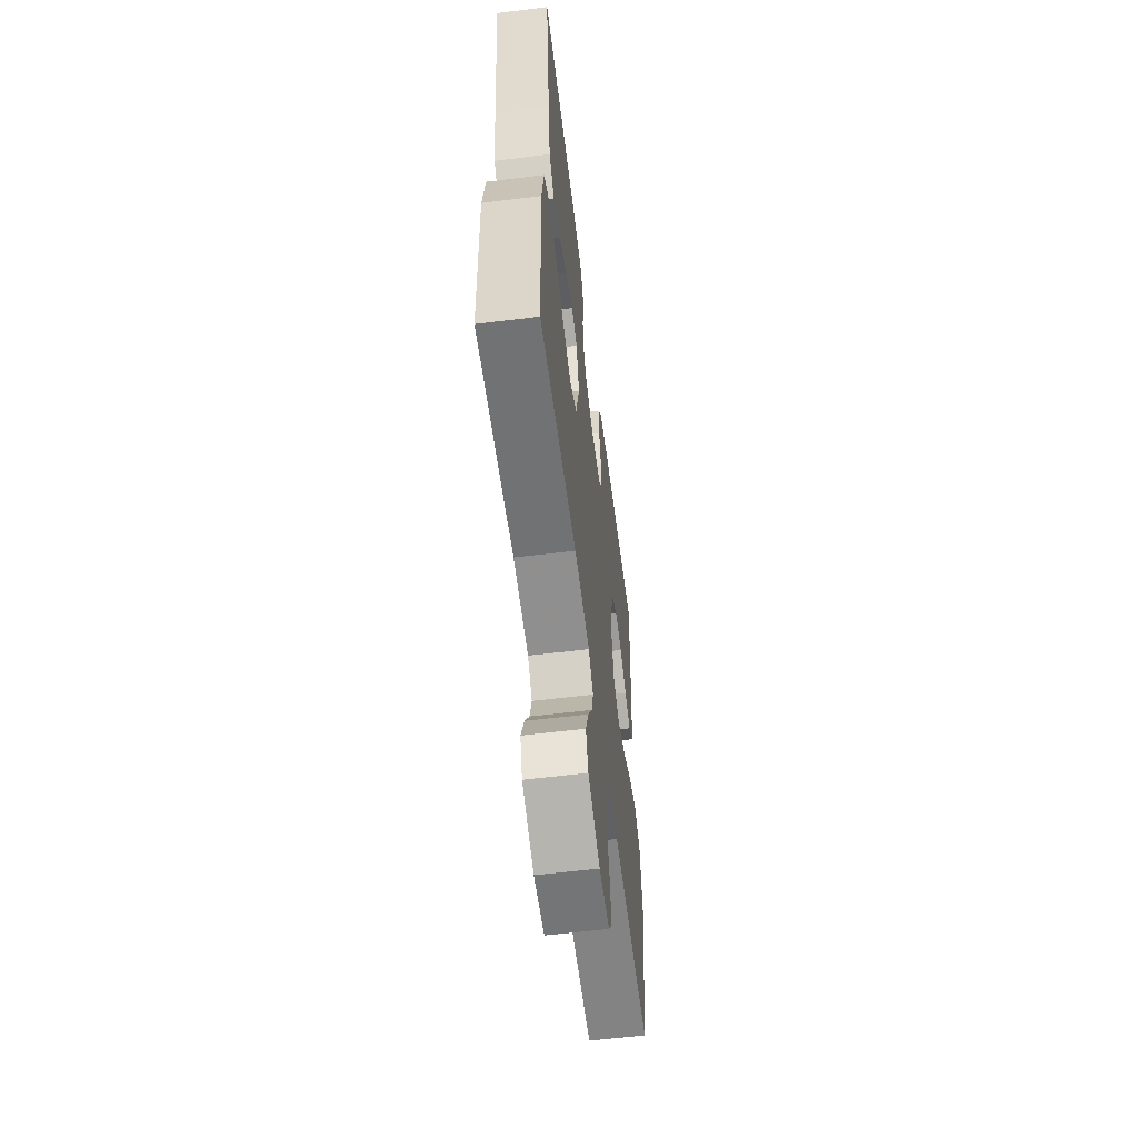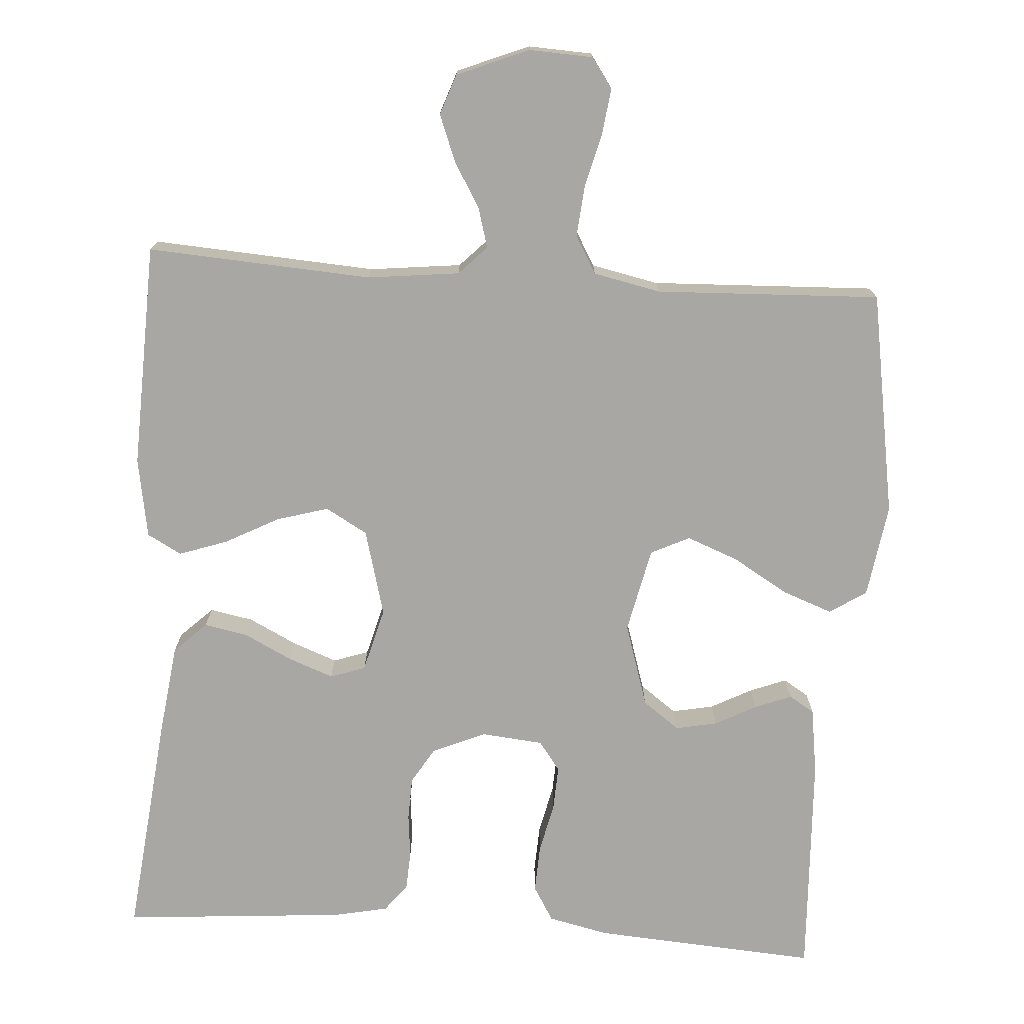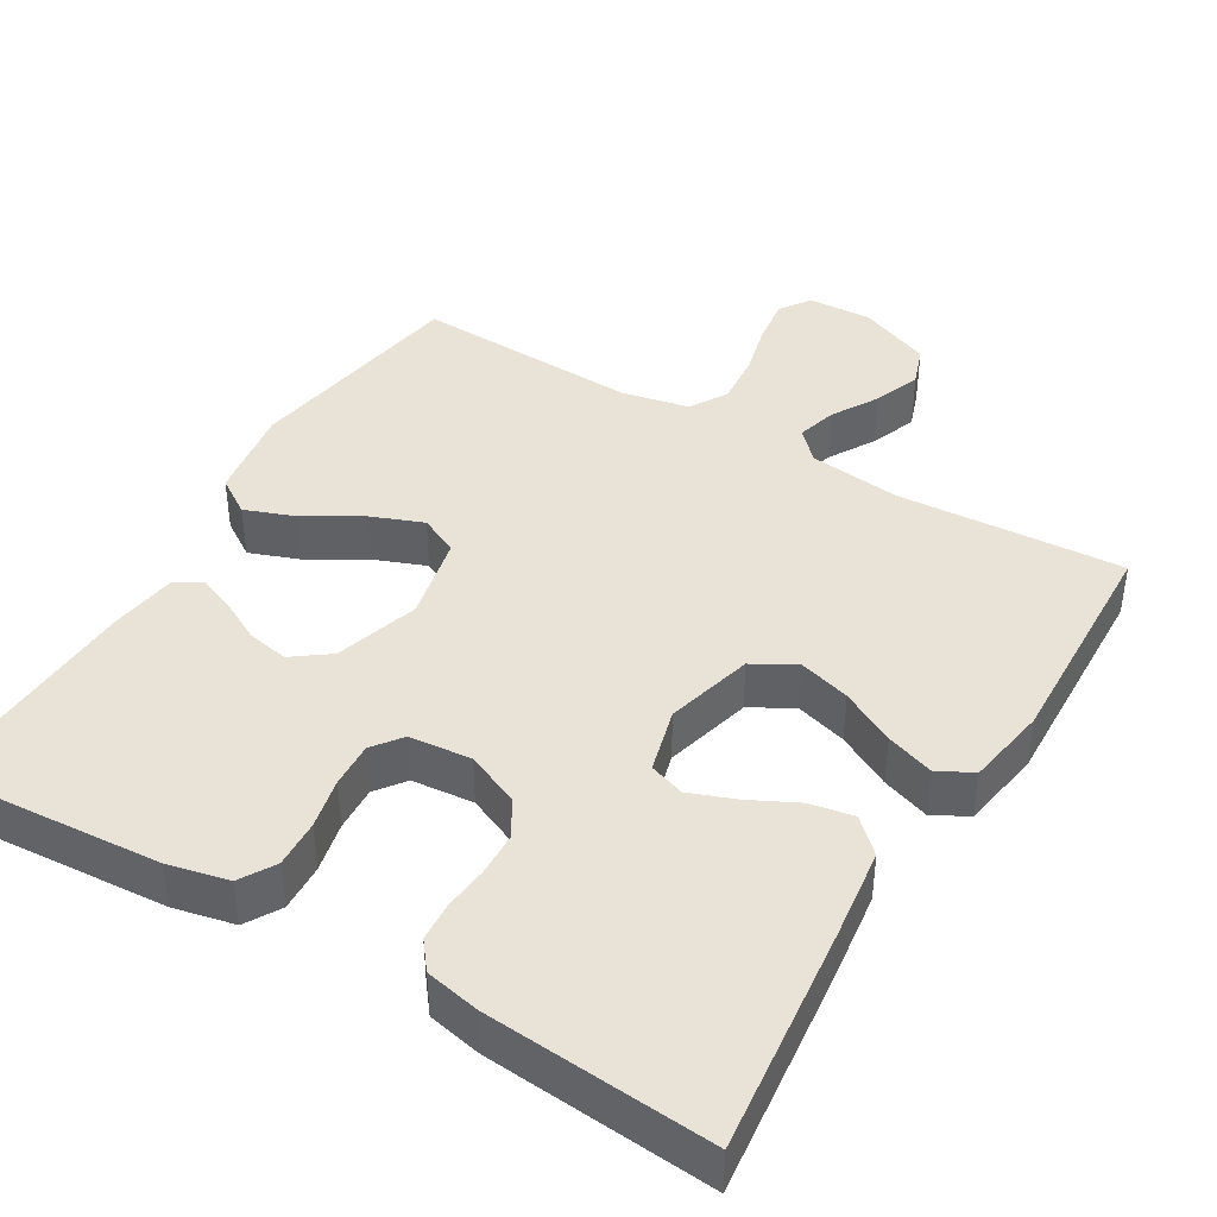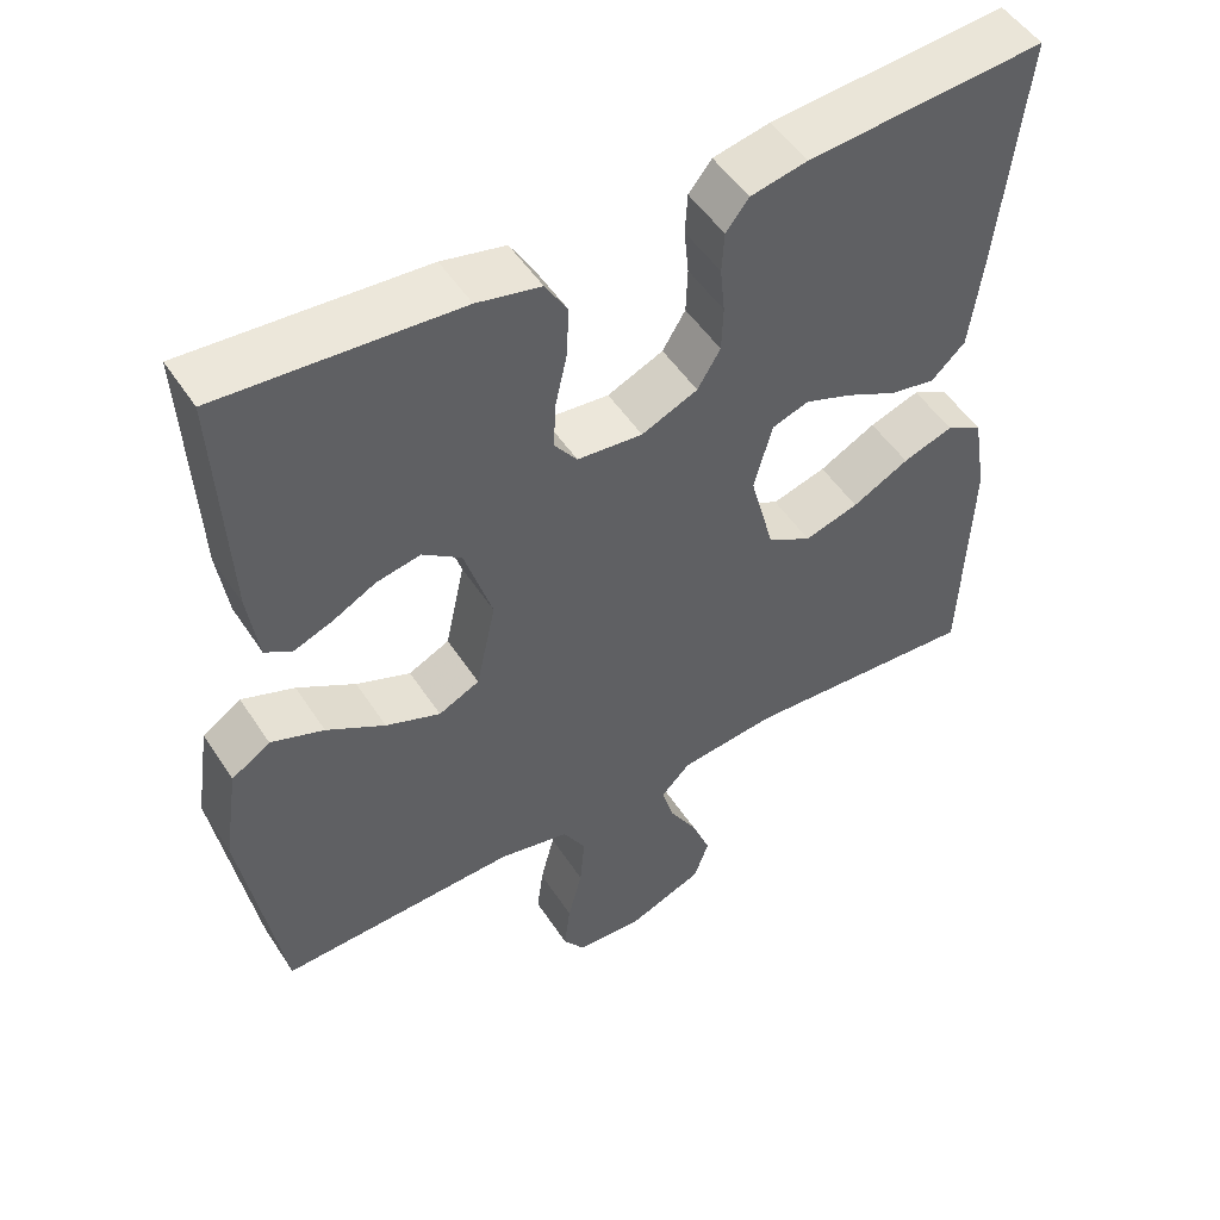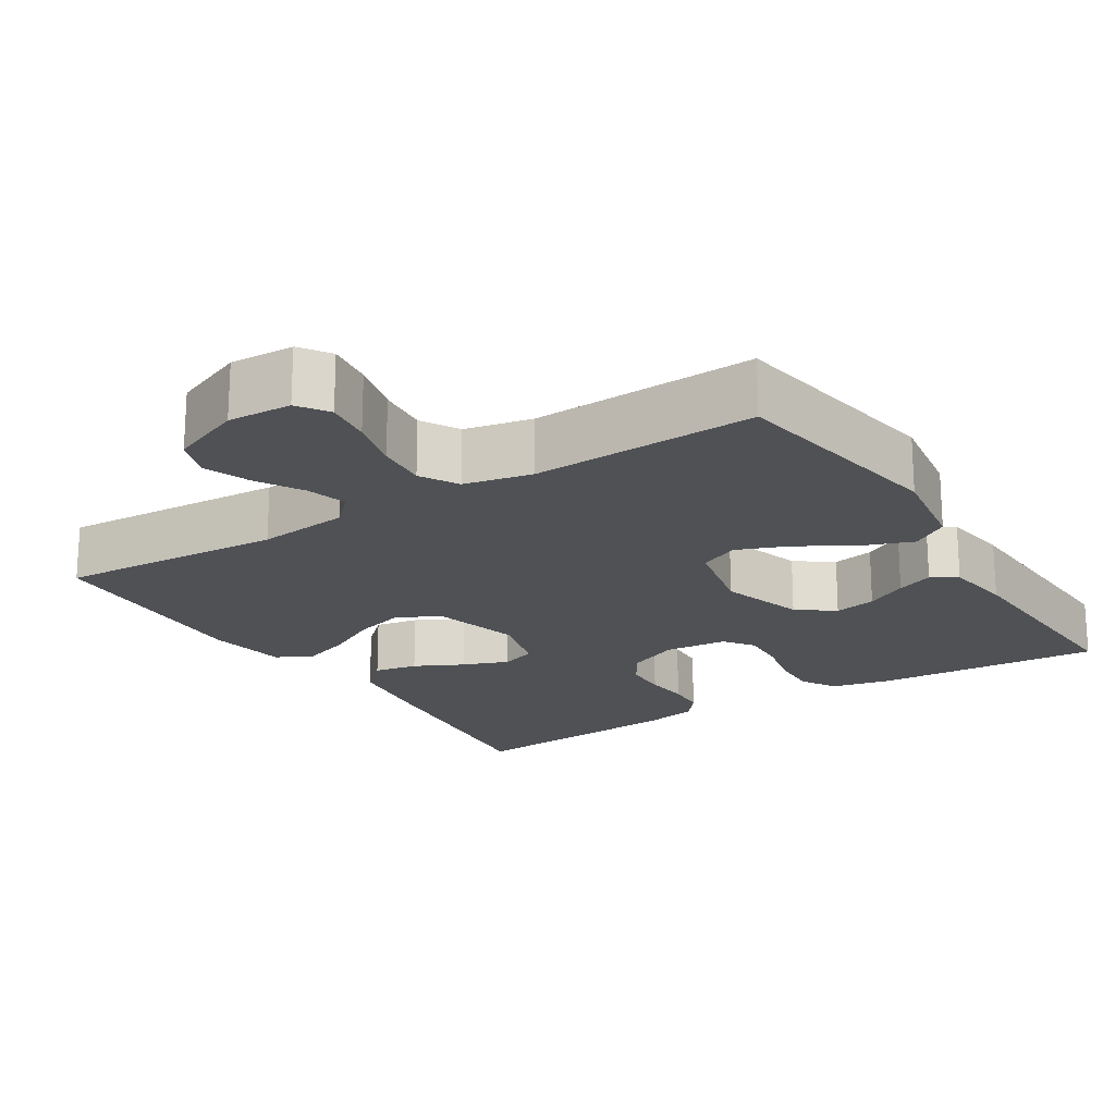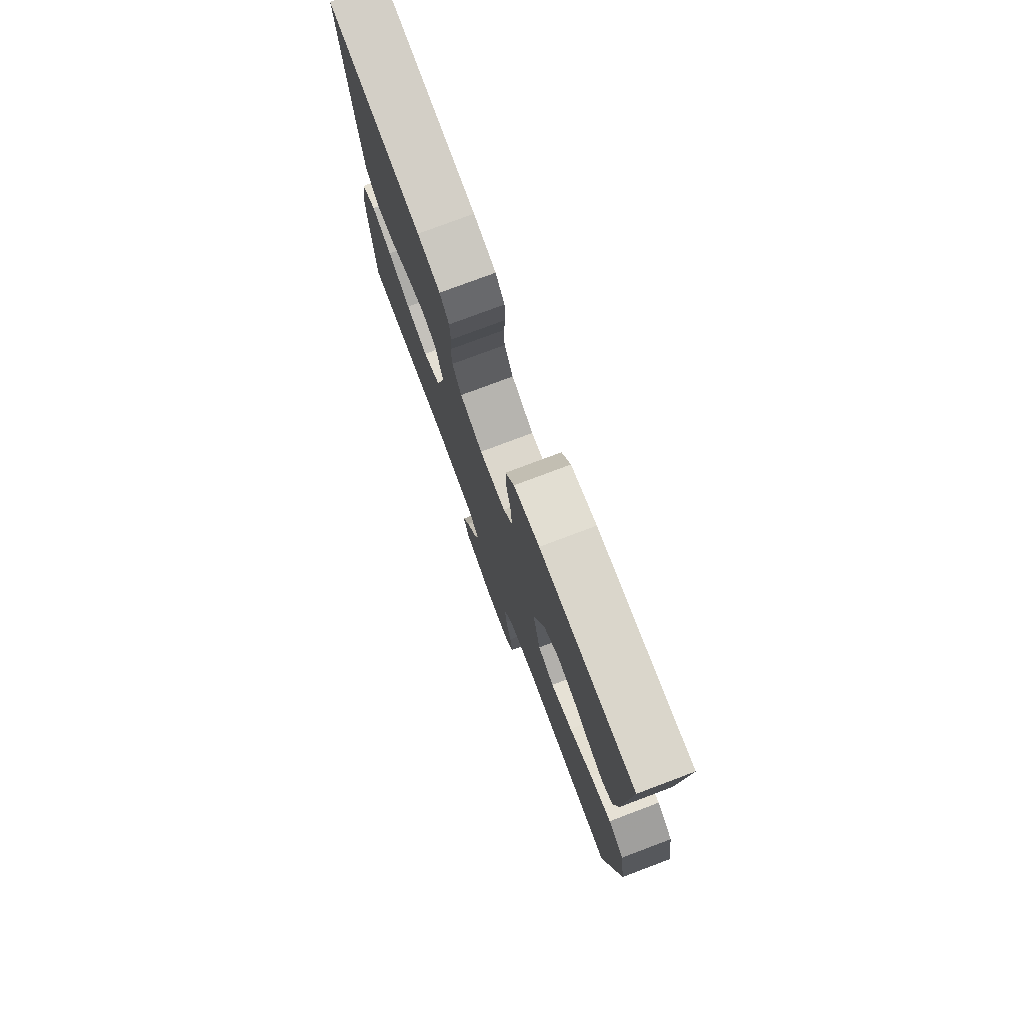
<metadata>
{"format":"obj","ext":"obj","renderer":"f3d","projection":"perspective","resolution":1024,"background":"white","views":[{"elev":-59.0,"azim":97.2,"up":"+Z"},{"elev":-74.6,"azim":176.2,"up":"+Y"},{"elev":41.7,"azim":30.8,"up":"+Y"},{"elev":50.8,"azim":-32.1,"up":"+Z"},{"elev":-19.9,"azim":-147.8,"up":"+Y"},{"elev":77.4,"azim":-110.6,"up":"+Z"}]}
</metadata>
<code>
v -0.5 0.07 -0.5
v -0.55 0.07 -0.2
v -0.531 0.07 -0.075
v -0.482 0.07 -0.043
v -0.415 0.07 -0.068
v -0.341 0.07 -0.112
v -0.272 0.07 -0.139
v -0.22 0.07 -0.114
v -0.195 0.07 0
v -0.23 0.07 0.112
v -0.279 0.07 0.148
v -0.335 0.07 0.137
v -0.39 0.07 0.108
v -0.439 0.07 0.089
v -0.473 0.07 0.11
v -0.486 0.07 0.2
v -0.5 0.07 0.5
v -0.2 0.07 0.479
v -0.119 0.07 0.461
v -0.091 0.07 0.414
v -0.094 0.07 0.35
v -0.109 0.07 0.283
v -0.112 0.07 0.223
v -0.083 0.07 0.184
v 0 0.07 0.176
v 0.071 0.07 0.207
v 0.1 0.07 0.255
v 0.102 0.07 0.313
v 0.096 0.07 0.372
v 0.099 0.07 0.424
v 0.128 0.07 0.461
v 0.2 0.07 0.476
v 0.5 0.07 0.5
v 0.467 0.07 0.2
v 0.451 0.07 0.077
v 0.408 0.07 0.036
v 0.35 0.07 0.047
v 0.286 0.07 0.079
v 0.225 0.07 0.102
v 0.178 0.07 0.086
v 0.155 0.07 0
v 0.186 0.07 -0.116
v 0.242 0.07 -0.148
v 0.311 0.07 -0.128
v 0.383 0.07 -0.09
v 0.447 0.07 -0.068
v 0.493 0.07 -0.093
v 0.511 0.07 -0.2
v 0.5 0.07 -0.5
v 0.2 0.07 -0.481
v 0.077 0.07 -0.495
v 0.04 0.07 -0.533
v 0.055 0.07 -0.586
v 0.091 0.07 -0.647
v 0.115 0.07 -0.709
v 0.096 0.07 -0.763
v 0 0.07 -0.802
v -0.085 0.07 -0.798
v -0.113 0.07 -0.758
v -0.105 0.07 -0.696
v -0.087 0.07 -0.625
v -0.081 0.07 -0.557
v -0.11 0.07 -0.507
v -0.2 0.07 -0.488
v -0.5 0 -0.5
v -0.55 0 -0.2
v -0.531 0 -0.075
v -0.482 0 -0.043
v -0.415 0 -0.068
v -0.341 0 -0.112
v -0.272 0 -0.139
v -0.22 0 -0.114
v -0.195 0 0
v -0.23 0 0.112
v -0.279 0 0.148
v -0.335 0 0.137
v -0.39 0 0.108
v -0.439 0 0.089
v -0.473 0 0.11
v -0.486 0 0.2
v -0.5 0 0.5
v -0.2 0 0.479
v -0.119 0 0.461
v -0.091 0 0.414
v -0.094 0 0.35
v -0.109 0 0.283
v -0.112 0 0.223
v -0.083 0 0.184
v 0 0 0.176
v 0.071 0 0.207
v 0.1 0 0.255
v 0.102 0 0.313
v 0.096 0 0.372
v 0.099 0 0.424
v 0.128 0 0.461
v 0.2 0 0.476
v 0.5 0 0.5
v 0.467 0 0.2
v 0.451 0 0.077
v 0.408 0 0.036
v 0.35 0 0.047
v 0.286 0 0.079
v 0.225 0 0.102
v 0.178 0 0.086
v 0.155 0 0
v 0.186 0 -0.116
v 0.242 0 -0.148
v 0.311 0 -0.128
v 0.383 0 -0.09
v 0.447 0 -0.068
v 0.493 0 -0.093
v 0.511 0 -0.2
v 0.5 0 -0.5
v 0.2 0 -0.481
v 0.077 0 -0.495
v 0.04 0 -0.533
v 0.055 0 -0.586
v 0.091 0 -0.647
v 0.115 0 -0.709
v 0.096 0 -0.763
v 0 0 -0.802
v -0.085 0 -0.798
v -0.113 0 -0.758
v -0.105 0 -0.696
v -0.087 0 -0.625
v -0.081 0 -0.557
v -0.11 0 -0.507
v -0.2 0 -0.488
f 58 59 60 61
f 58 61 62
f 57 58 62
f 56 57 62
f 53 54 55 56
f 52 53 56 62
f 51 52 62 63
f 47 48 49 50
f 44 45 46 47
f 43 44 47 50
f 42 43 50 51
f 35 36 37 38
f 35 38 39
f 34 35 39
f 33 34 39 40
f 31 32 33 40
f 28 29 30 31
f 27 28 31 40
f 19 20 21 22
f 19 22 23
f 18 19 23
f 17 18 23
f 16 17 23 24
f 12 13 14 15
f 11 12 15 16
f 3 4 5 6
f 3 6 7
f 64 1 2 3
f 64 3 7
f 63 64 7 8
f 41 42 51 63
f 41 63 8 9
f 26 27 40 41
f 25 26 41 9
f 11 16 24 25
f 10 11 25
f 9 10 25
f 125 124 123 122
f 126 125 122
f 126 122 121
f 126 121 120
f 120 119 118 117
f 126 120 117 116
f 127 126 116 115
f 114 113 112 111
f 111 110 109 108
f 114 111 108 107
f 115 114 107 106
f 102 101 100 99
f 103 102 99
f 103 99 98
f 104 103 98 97
f 104 97 96 95
f 95 94 93 92
f 104 95 92 91
f 86 85 84 83
f 87 86 83
f 87 83 82
f 87 82 81
f 88 87 81 80
f 79 78 77 76
f 80 79 76 75
f 70 69 68 67
f 71 70 67
f 67 66 65 128
f 71 67 128
f 72 71 128 127
f 127 115 106 105
f 73 72 127 105
f 105 104 91 90
f 73 105 90 89
f 89 88 80 75
f 89 75 74
f 89 74 73
f 1 65 66 2
f 2 66 67 3
f 3 67 68 4
f 4 68 69 5
f 5 69 70 6
f 6 70 71 7
f 7 71 72 8
f 8 72 73 9
f 9 73 74 10
f 10 74 75 11
f 11 75 76 12
f 12 76 77 13
f 13 77 78 14
f 14 78 79 15
f 15 79 80 16
f 16 80 81 17
f 17 81 82 18
f 18 82 83 19
f 19 83 84 20
f 20 84 85 21
f 21 85 86 22
f 22 86 87 23
f 23 87 88 24
f 24 88 89 25
f 25 89 90 26
f 26 90 91 27
f 27 91 92 28
f 28 92 93 29
f 29 93 94 30
f 30 94 95 31
f 31 95 96 32
f 32 96 97 33
f 33 97 98 34
f 34 98 99 35
f 35 99 100 36
f 36 100 101 37
f 37 101 102 38
f 38 102 103 39
f 39 103 104 40
f 40 104 105 41
f 41 105 106 42
f 42 106 107 43
f 43 107 108 44
f 44 108 109 45
f 45 109 110 46
f 46 110 111 47
f 47 111 112 48
f 48 112 113 49
f 49 113 114 50
f 50 114 115 51
f 51 115 116 52
f 52 116 117 53
f 53 117 118 54
f 54 118 119 55
f 55 119 120 56
f 56 120 121 57
f 57 121 122 58
f 58 122 123 59
f 59 123 124 60
f 60 124 125 61
f 61 125 126 62
f 62 126 127 63
f 63 127 128 64
f 64 128 65 1

</code>
